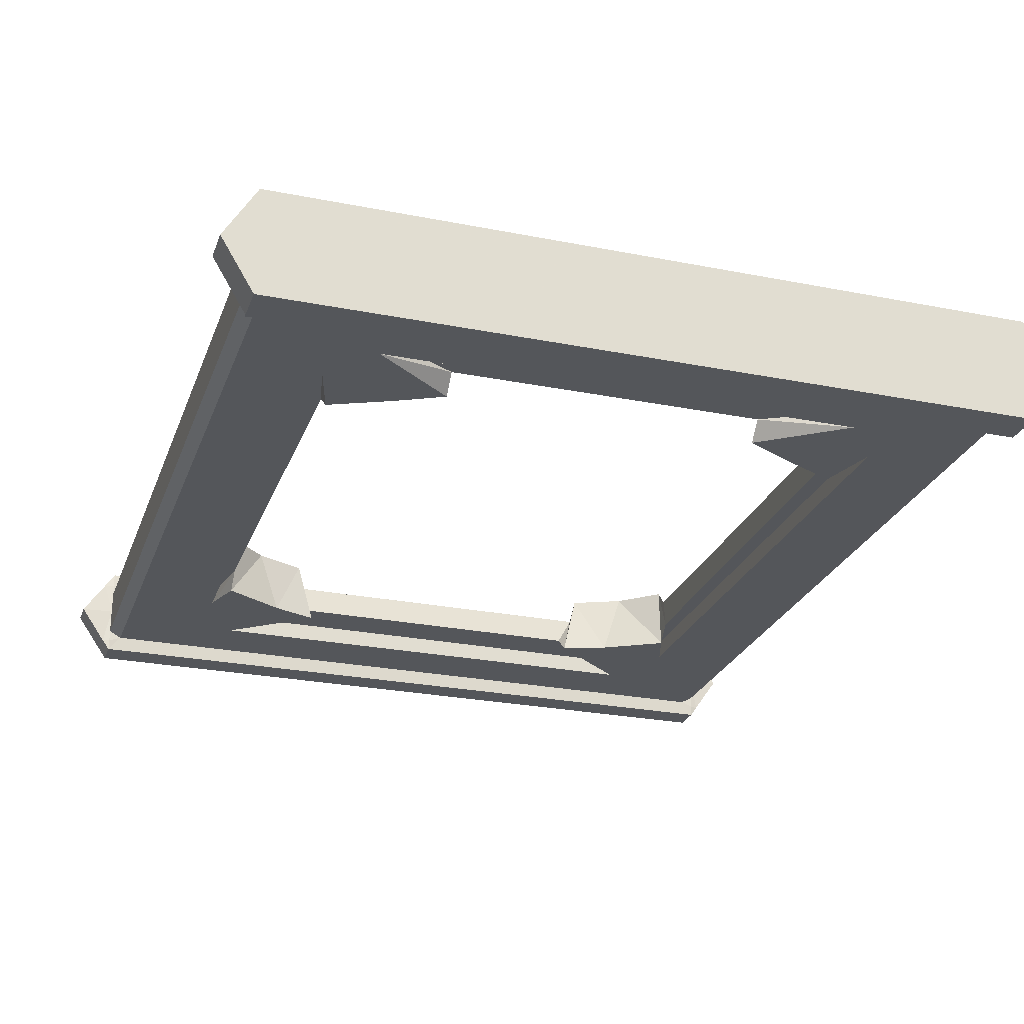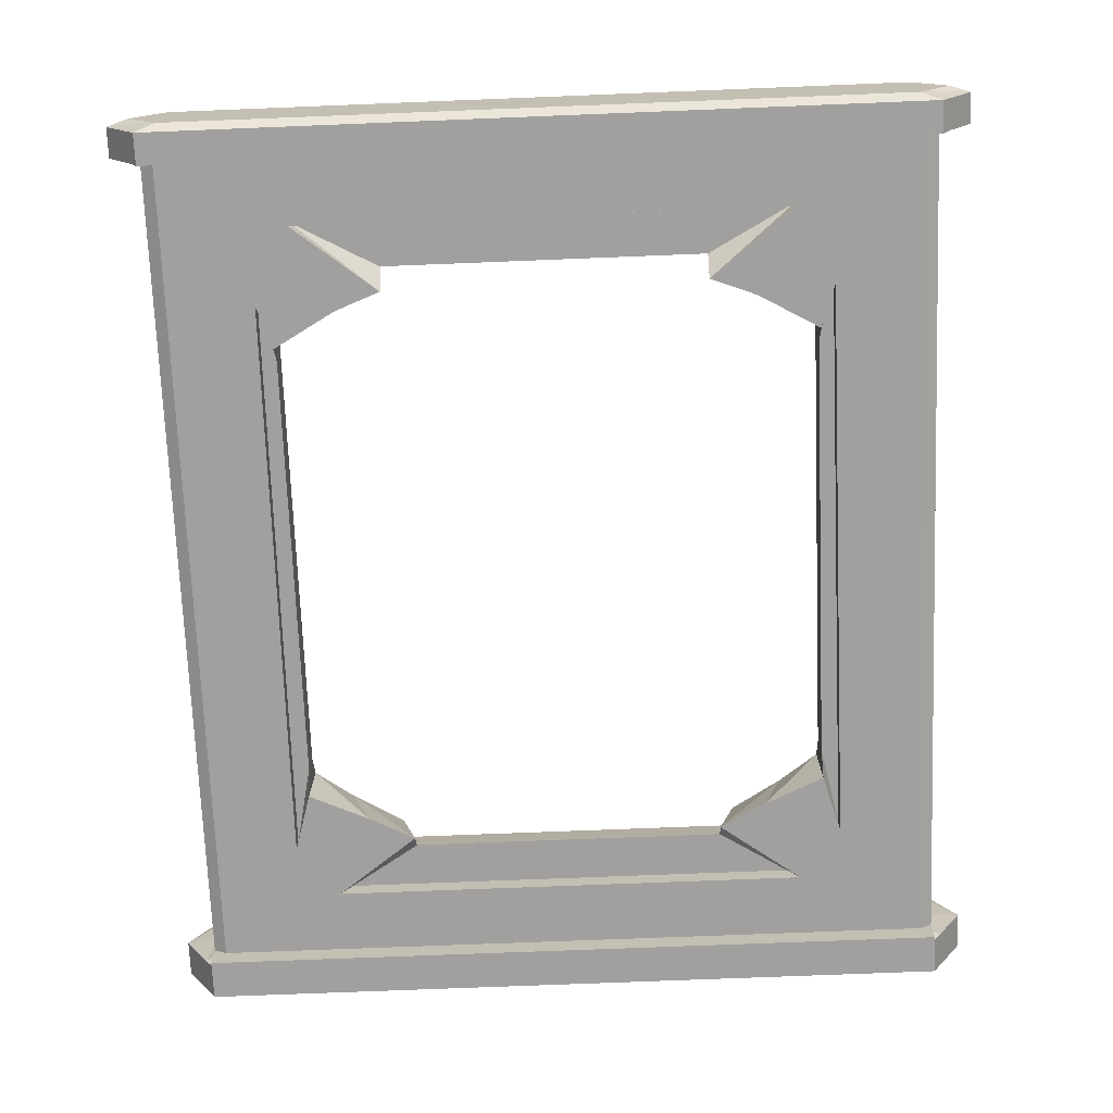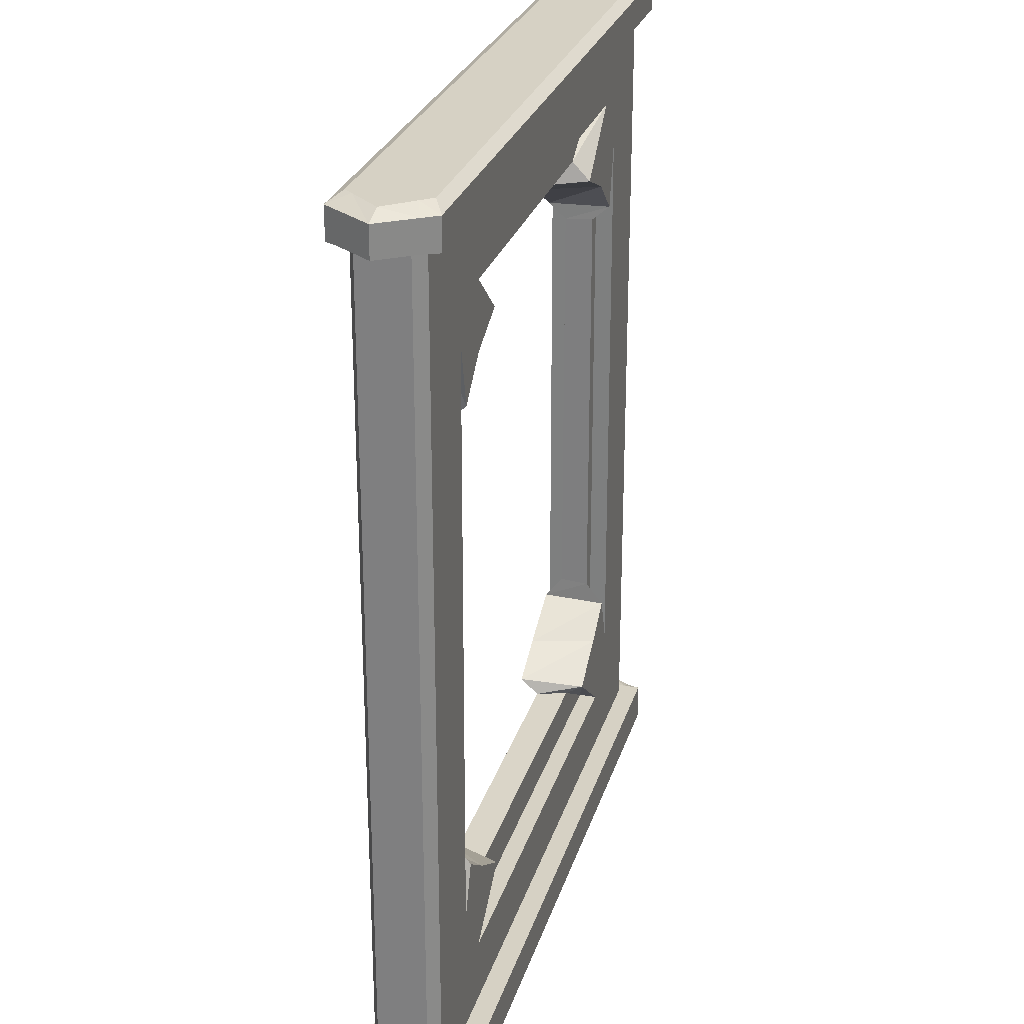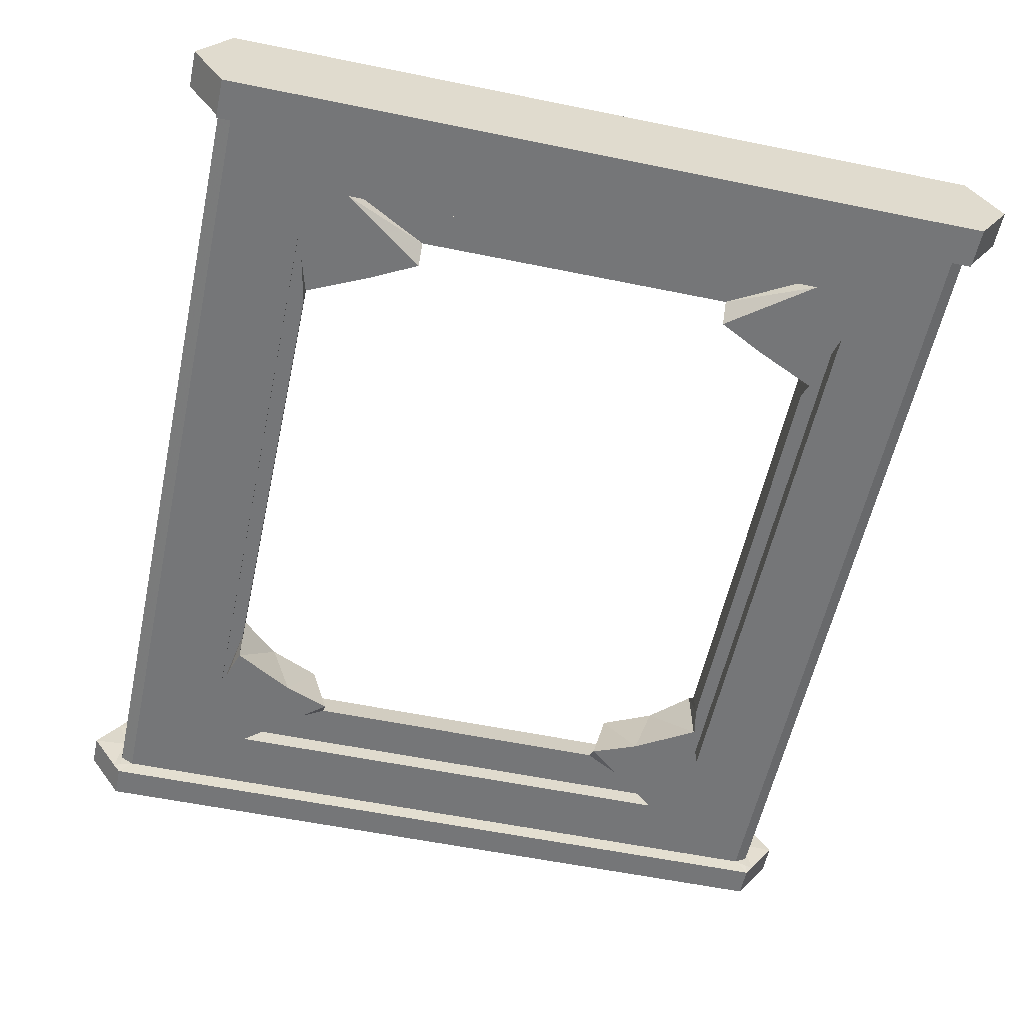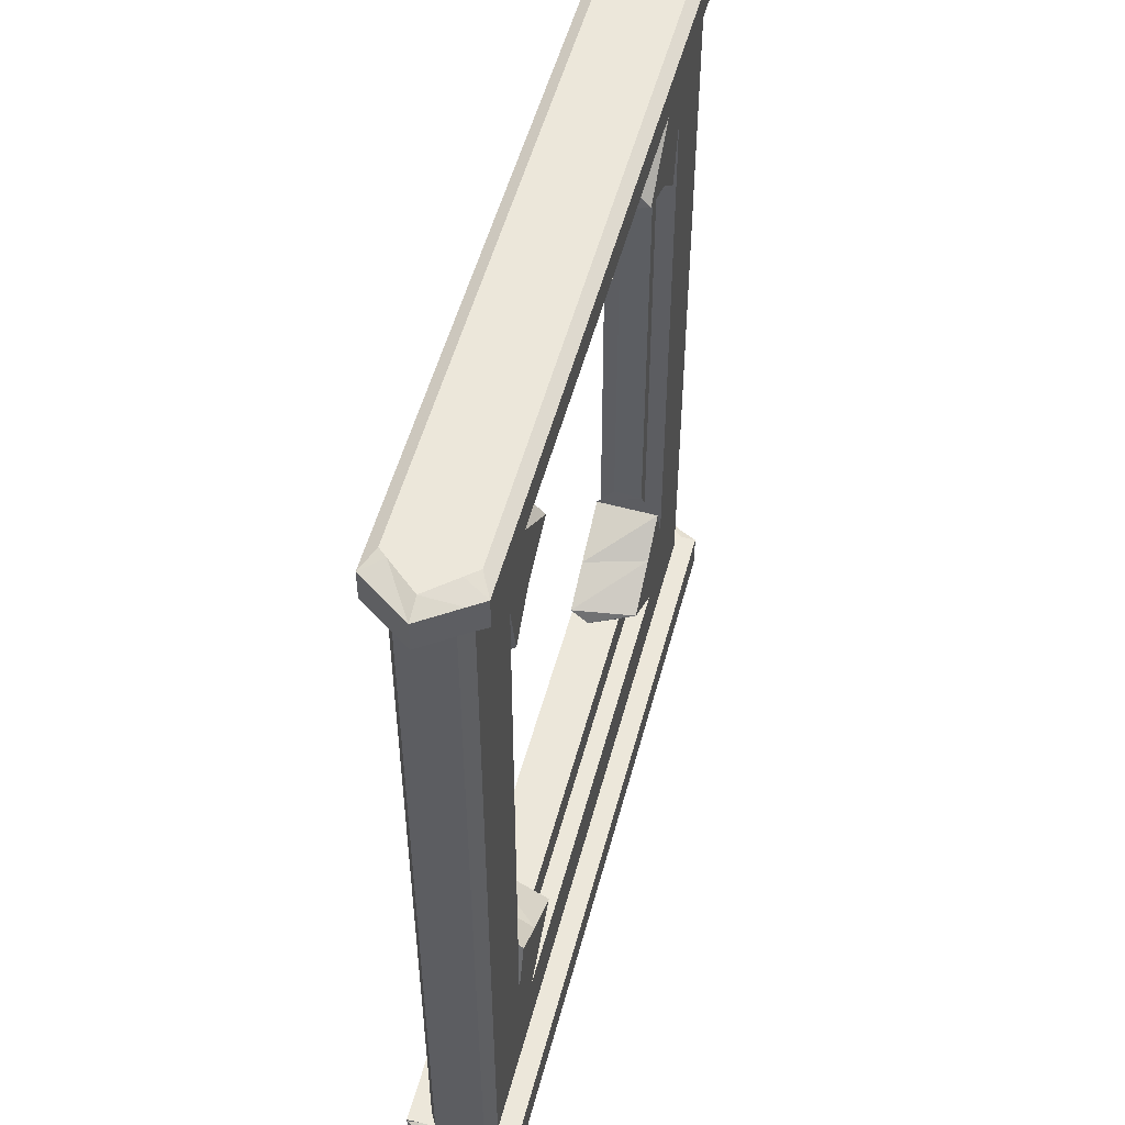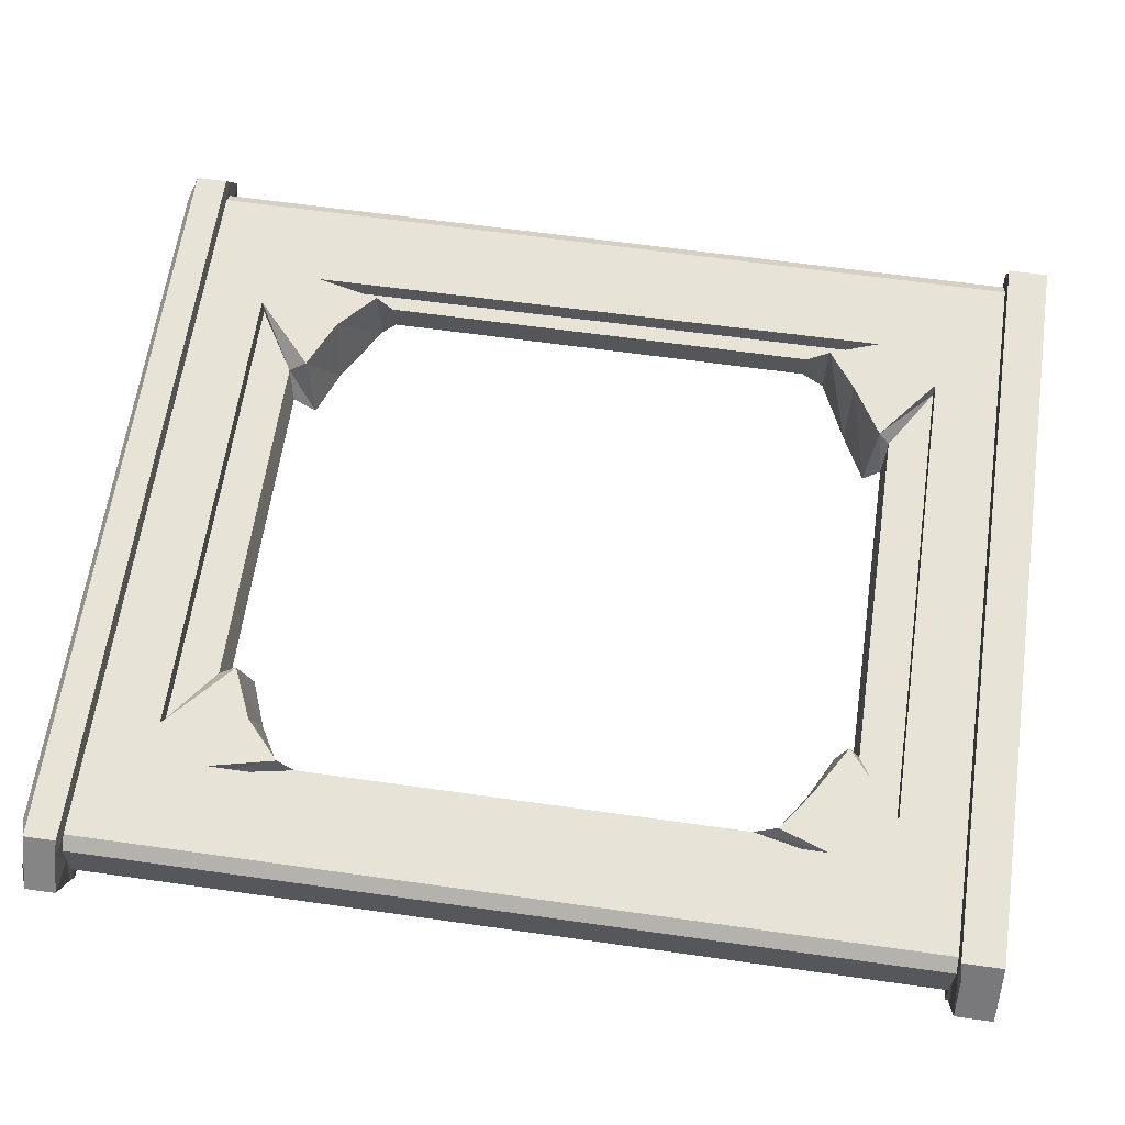
<metadata>
{"format":"obj","ext":"obj","renderer":"f3d","projection":"perspective","resolution":1024,"background":"white","views":[{"elev":-25.5,"azim":-17.7,"up":"+Z"},{"elev":-71.8,"azim":-177.7,"up":"+Z"},{"elev":26.8,"azim":-74.5,"up":"+Y"},{"elev":-56.8,"azim":-12.1,"up":"+Z"},{"elev":52.4,"azim":-75.2,"up":"+Y"},{"elev":62.3,"azim":-81.8,"up":"+Z"}]}
</metadata>
<code>
v -1.336 0.1451 0.1199
v -1.336 3.187 0.1199
v -1.336 3.187 -0.1199
v -1.336 0.1451 -0.1199
v -1.383 3.191 0.1775
v -1.383 3.191 -0.1775
v -1.31 3.33 0.1382
v -1.31 3.33 -0.1382
v -1.383 0.1451 -0.1973
v -1.383 0.1451 -0.1829
v -1.383 0.1451 0.1973
v -1.383 0.1451 0.1829
v -1.383 0.000259 -0.1973
v -1.383 0.000259 0.1973
v -1.501 0.000259 -3e-05
v -1.383 0.1451 -6e-06
v -1.383 3.187 7e-06
v -1.43 3.33 -1.1e-05
v -1.383 0.134 0.1973
v -1.501 0.134 -3e-05
v -1.383 0.134 -0.1973
v -1.506 3.195 -1.5e-05
v -1.506 3.305 -1.5e-05
v -1.383 3.305 -0.1775
v -1.383 3.305 0.1775
v -1.383 3.187 -0.09312
v -1.383 3.187 -0.1379
v -1.41 3.195 -0.1379
v -1.41 3.305 -0.1379
v -1.337 3.33 -0.1074
v -1.409 0.000259 -0.1533
v -1.409 0.134 -0.1533
v -1.383 0.1451 -0.1533
v -1.383 0.1451 -0.1421
v -1.383 0.1451 -0.09312
v -1.383 3.187 0.1247
v -1.419 3.195 0.1247
v -1.419 3.305 0.1247
v -1.346 3.33 0.09712
v -1.418 0.000259 0.1387
v -1.418 0.134 0.1387
v -1.383 0.1451 0.1387
v -1.383 0.1451 0.1285
v -1.383 0.1451 0.08425
v -1.383 3.187 0.08425
v -1.135 0.3169 0.1199
v -1.135 3.015 0.1199
v -1.135 3.015 -0.1199
v -1.135 0.3169 -0.1199
v -0.8786 0.3793 0.1199
v -0.8851 2.952 0.1199
v -1.021 2.76 0.1199
v -1.031 0.572 0.1199
v -0.8851 2.952 -0.1199
v -0.8786 0.3793 -0.1199
v -1.031 0.572 -0.1199
v -1.021 2.76 -0.1199
v -0.8786 0.3793 0.05348
v -0.8851 2.952 0.05348
v -1.021 2.76 0.05348
v -1.031 0.572 0.05348
v -0.8851 2.952 -0.05348
v -0.8786 0.3793 -0.05348
v -1.031 0.572 -0.05348
v -1.021 2.76 -0.05348
v -0.6386 0.5277 0.05348
v -0.6386 0.5688 0.1199
v -0.824 0.6797 0.1199
v -0.9669 0.783 0.1199
v -0.9669 0.8662 0.05348
v -0.9669 2.466 0.05348
v -0.9669 2.524 0.1199
v -0.824 2.652 0.1199
v -0.6386 2.734 0.1199
v -0.6386 2.804 0.05348
v -0.9687 2.517 -0.1199
v -0.9687 2.459 -0.05348
v -0.9687 0.8729 -0.05348
v -0.9687 0.7897 -0.1199
v -0.7461 0.688 -0.1199
v -0.5783 0.6013 -0.1199
v -0.5783 0.5415 -0.05348
v -0.5783 2.785 -0.05348
v -0.5783 2.708 -0.1199
v -0.7461 2.644 -0.1199
v 1.338 0.1451 0.1199
v 1.385 0.1451 0.1829
v 1.385 0.1451 0.1973
v 1.338 0.1451 -0.1199
v 1.385 0.1451 -0.1973
v 1.385 0.1451 -0.1829
v 1.385 0.1451 -0.1533
v 1.385 0.1451 -0.1421
v 1.339 3.33 -0.1074
v 1.313 3.33 -0.1382
v 1.385 0.000259 -0.1973
v 1.411 0.000259 -0.1533
v 1.385 0.1451 -0.09312
v 1.385 3.187 -0.09312
v 1.338 3.187 -0.1199
v 1.338 3.187 0.1199
v 1.385 3.191 0.1775
v 1.385 3.191 -0.1775
v 1.385 3.187 -0.1379
v 1.385 3.305 0.1775
v 1.385 3.305 -0.1775
v 1.412 3.195 -0.1379
v 1.412 3.305 -0.1379
v 1.385 0.134 -0.1973
v 1.385 0.134 0.1973
v 1.385 0.000259 0.1973
v 1.411 0.134 -0.1533
v 1.503 0.000259 -3e-05
v 1.42 0.000259 0.1387
v 1.42 0.134 0.1387
v 1.503 0.134 -3e-05
v 1.385 0.1451 -6e-06
v 1.385 0.1451 0.1387
v 1.385 0.1451 0.1285
v 1.385 0.1451 0.08425
v 1.385 3.187 7e-06
v 1.385 3.187 0.08425
v 1.385 3.187 0.1247
v 1.422 3.305 0.1247
v 1.508 3.305 -1.5e-05
v 1.508 3.195 -1.5e-05
v 1.422 3.195 0.1247
v 1.348 3.33 0.09712
v 1.433 3.33 -1.1e-05
v 1.313 3.33 0.1382
v 1.137 0.3169 0.1199
v 1.137 3.015 0.1199
v 1.137 3.015 -0.1199
v 1.137 0.3169 -0.1199
v 0.8808 0.3793 0.05348
v 0.6408 0.5277 0.05348
v 0.8873 2.952 0.05348
v 0.6408 2.804 0.05348
v 1.023 2.76 0.05348
v 1.034 0.572 0.05348
v 0.9691 0.8662 0.05348
v 0.9691 2.466 0.05348
v 0.8873 2.952 -0.05348
v 0.5805 2.785 -0.05348
v 0.8808 0.3793 -0.05348
v 0.5805 0.5415 -0.05348
v 1.034 0.572 -0.05348
v 1.023 2.76 -0.05348
v 0.9709 2.459 -0.05348
v 0.9709 0.8729 -0.05348
v 0.8808 0.3793 0.1199
v 0.8262 0.6797 0.1199
v 0.6408 0.5688 0.1199
v 0.8873 2.952 0.1199
v 0.8262 2.652 0.1199
v 0.6408 2.734 0.1199
v 1.034 0.572 0.1199
v 1.023 2.76 0.1199
v 0.9691 0.783 0.1199
v 0.9691 2.524 0.1199
v 0.8873 2.952 -0.1199
v 0.7483 2.644 -0.1199
v 0.5805 2.708 -0.1199
v 0.8808 0.3793 -0.1199
v 0.7483 0.688 -0.1199
v 0.5805 0.6013 -0.1199
v 1.023 2.76 -0.1199
v 1.034 0.572 -0.1199
v 0.9709 2.517 -0.1199
v 0.9709 0.7897 -0.1199
f 1 12 11
f 4 9 10
f 10 9 33 34
f 8 30 94 95
f 31 13 96 97
f 4 35 26 3
f 5 2 101 102
f 3 6 103 100
f 3 26 27 6
f 25 5 102 105
f 6 24 106 103
f 6 28 29 24
f 9 4 89 90
f 1 11 88 86
f 35 4 10 34
f 13 21 109 96
f 19 14 111 110
f 32 21 13 31
f 40 15 113 114
f 41 20 15 40
f 16 42 43
f 44 16 43
f 17 16 44 45
f 17 45 36
f 38 23 22 37
f 18 39 128 129
f 11 19 110 88
f 42 16 20 41
f 33 9 21 32
f 21 9 90 109
f 6 27 28
f 37 22 17 36
f 24 29 30 8
f 24 8 95 106
f 7 25 105 130
f 18 23 38 39
f 26 17 27
f 28 27 17 22
f 29 28 22 23
f 30 29 23 18
f 30 18 129 94
f 15 31 97 113
f 20 32 31 15
f 16 33 32 20
f 34 33 16
f 16 35 34
f 26 35 16 17
f 5 37 36
f 25 38 37 5
f 39 38 25 7
f 39 7 130 128
f 14 40 114 111
f 19 41 40 14
f 11 42 41 19
f 43 42 11 12
f 1 44 43 12
f 45 44 1 2
f 36 45 2 5
f 46 1 86 131
f 2 47 132 101
f 2 1 46 47
f 48 3 100 133
f 4 49 134 89
f 4 3 48 49
f 66 58 135 136
f 59 75 138 137
f 60 61 70 71
f 83 62 143 144
f 63 82 146 145
f 64 65 77 78
f 50 46 131 151
f 68 46 50 67
f 47 51 154 132
f 47 73 74 51
f 47 46 53 52
f 46 68 69 53
f 73 47 52 72
f 54 48 133 161
f 85 48 54 84
f 49 55 164 134
f 49 80 81 55
f 49 48 57 56
f 48 85 76 57
f 80 49 56 79
f 58 50 151 135
f 67 50 58 66
f 51 59 137 154
f 51 74 75 59
f 52 53 61 60
f 53 69 70 61
f 72 52 60 71
f 62 54 161 143
f 84 54 62 83
f 55 63 145 164
f 55 81 82 63
f 56 57 65 64
f 57 76 77 65
f 79 56 64 78
f 78 77 71 70
f 82 66 136 146
f 75 83 144 138
f 84 83 75 74
f 85 84 74 73
f 76 85 73 72
f 77 76 72 71
f 67 66 82 81
f 81 80 68 67
f 69 68 80 79
f 79 78 70 69
f 86 88 87
f 89 91 90
f 91 93 92 90
f 89 100 99 98
f 100 103 104 99
f 103 106 108 107
f 98 93 91 89
f 112 97 96 109
f 115 114 113 116
f 117 119 118
f 120 119 117
f 121 122 120 117
f 121 123 122
f 124 127 126 125
f 118 115 116 117
f 92 112 109 90
f 103 107 104
f 127 123 121 126
f 106 95 94 108
f 129 128 124 125
f 99 104 121
f 107 126 121 104
f 108 125 126 107
f 94 129 125 108
f 116 113 97 112
f 117 116 112 92
f 93 117 92
f 117 93 98
f 99 121 117 98
f 102 123 127
f 105 102 127 124
f 128 130 105 124
f 110 111 114 115
f 88 110 115 118
f 119 87 88 118
f 86 87 119 120
f 122 101 86 120
f 123 102 101 122
f 101 132 131 86
f 89 134 133 100
f 139 142 141 140
f 147 150 149 148
f 152 153 151 131
f 132 154 156 155
f 132 158 157 131
f 131 157 159 152
f 155 160 158 132
f 162 163 161 133
f 134 164 166 165
f 134 168 167 133
f 133 167 169 162
f 165 170 168 134
f 153 136 135 151
f 154 137 138 156
f 158 139 140 157
f 157 140 141 159
f 160 142 139 158
f 163 144 143 161
f 164 145 146 166
f 168 147 148 167
f 167 148 149 169
f 170 150 147 168
f 150 141 142 149
f 163 156 138 144
f 162 155 156 163
f 169 160 155 162
f 149 142 160 169
f 153 166 146 136
f 166 153 152 165
f 159 170 165 152
f 170 159 141 150

</code>
